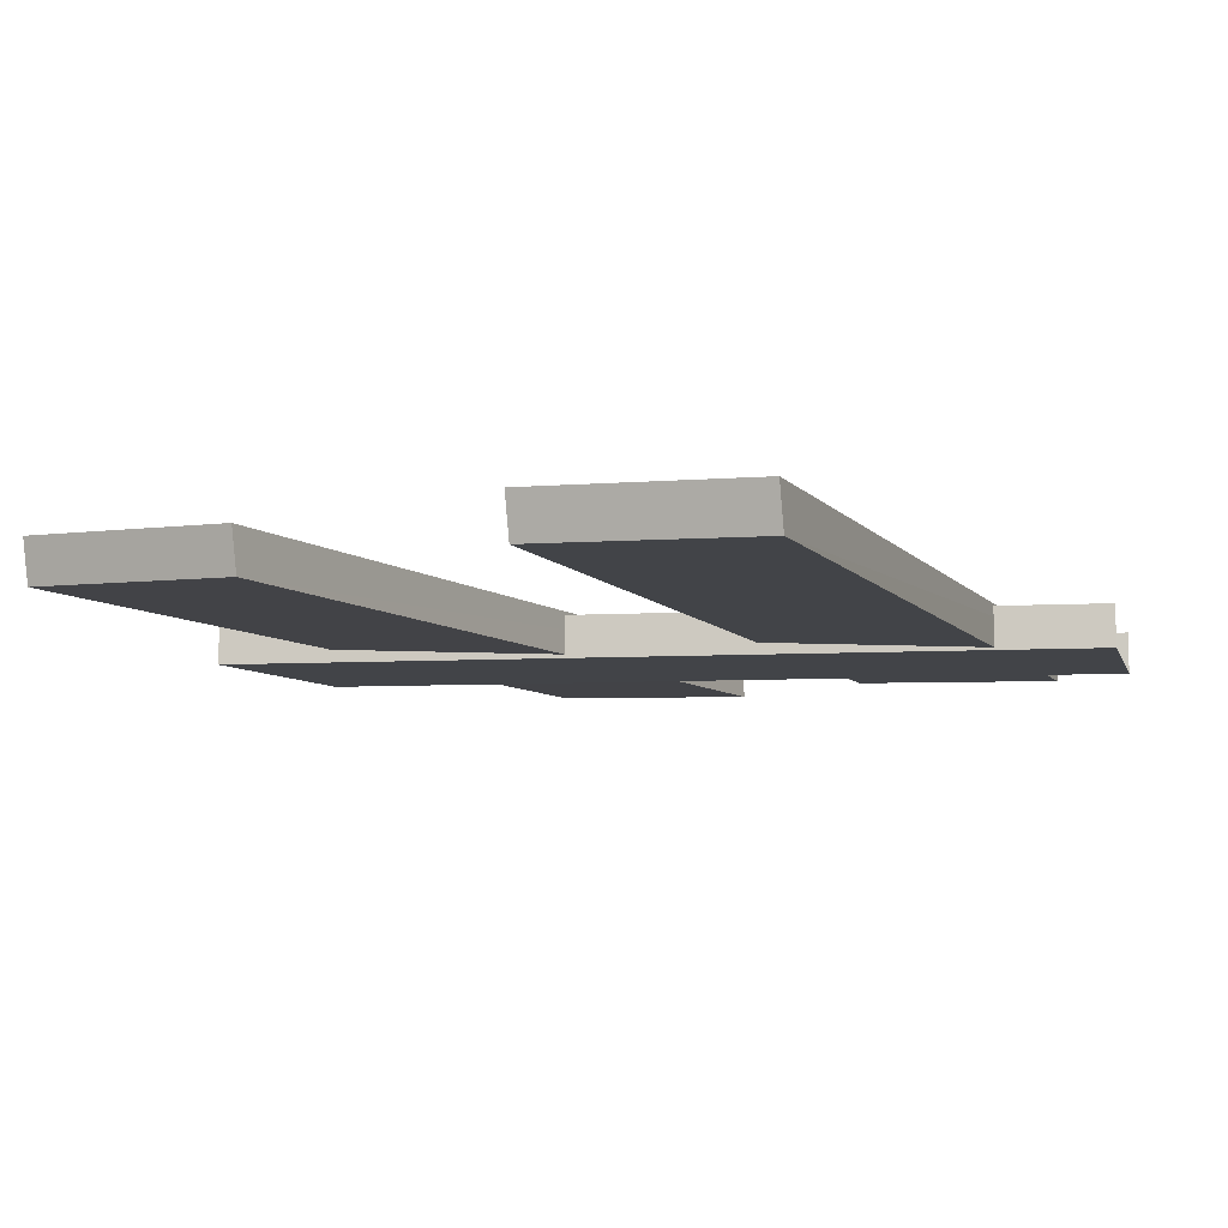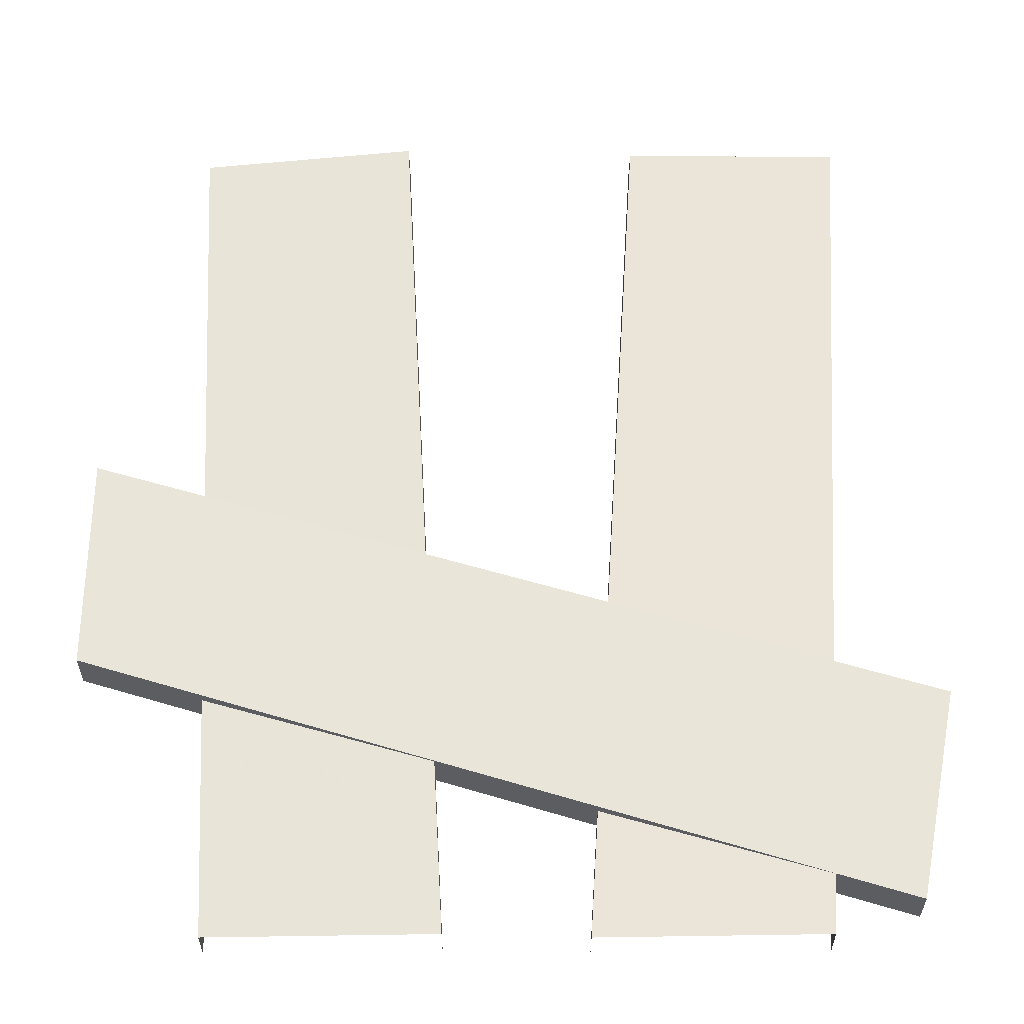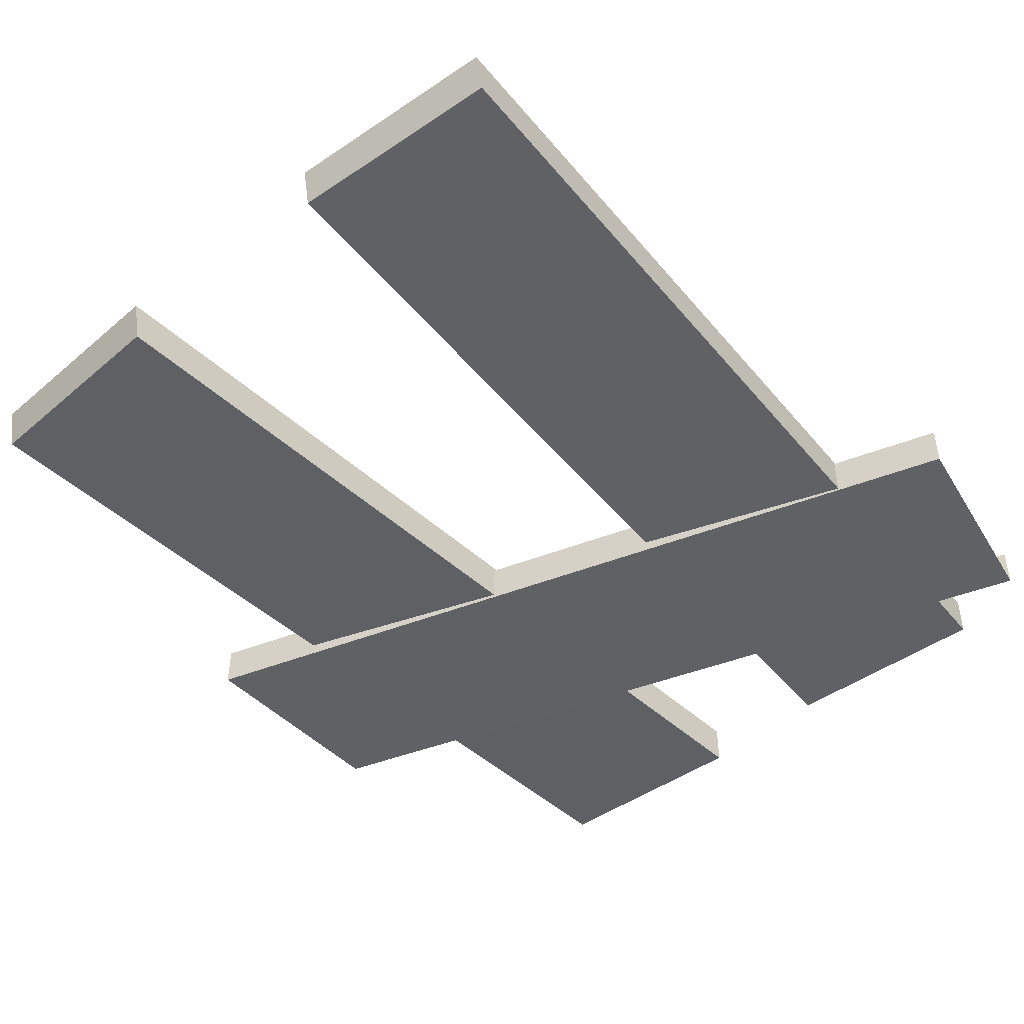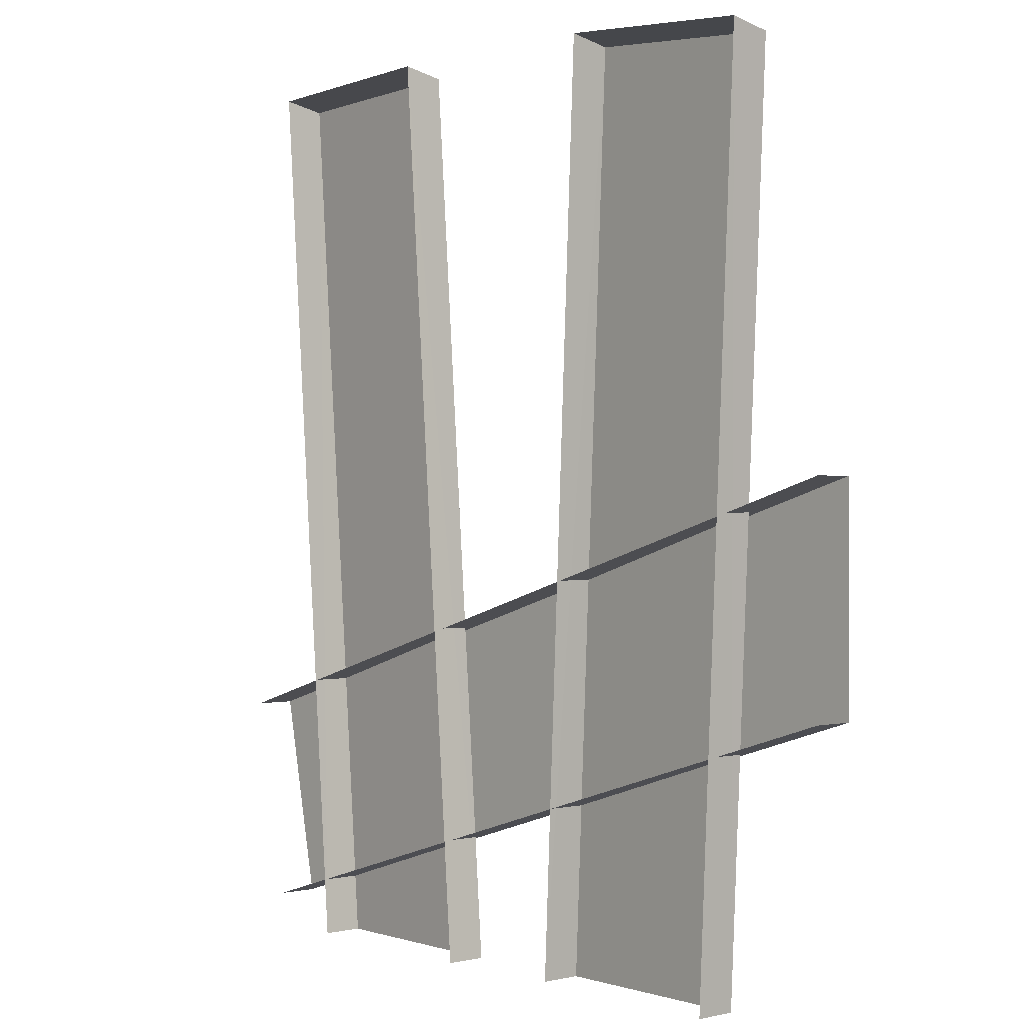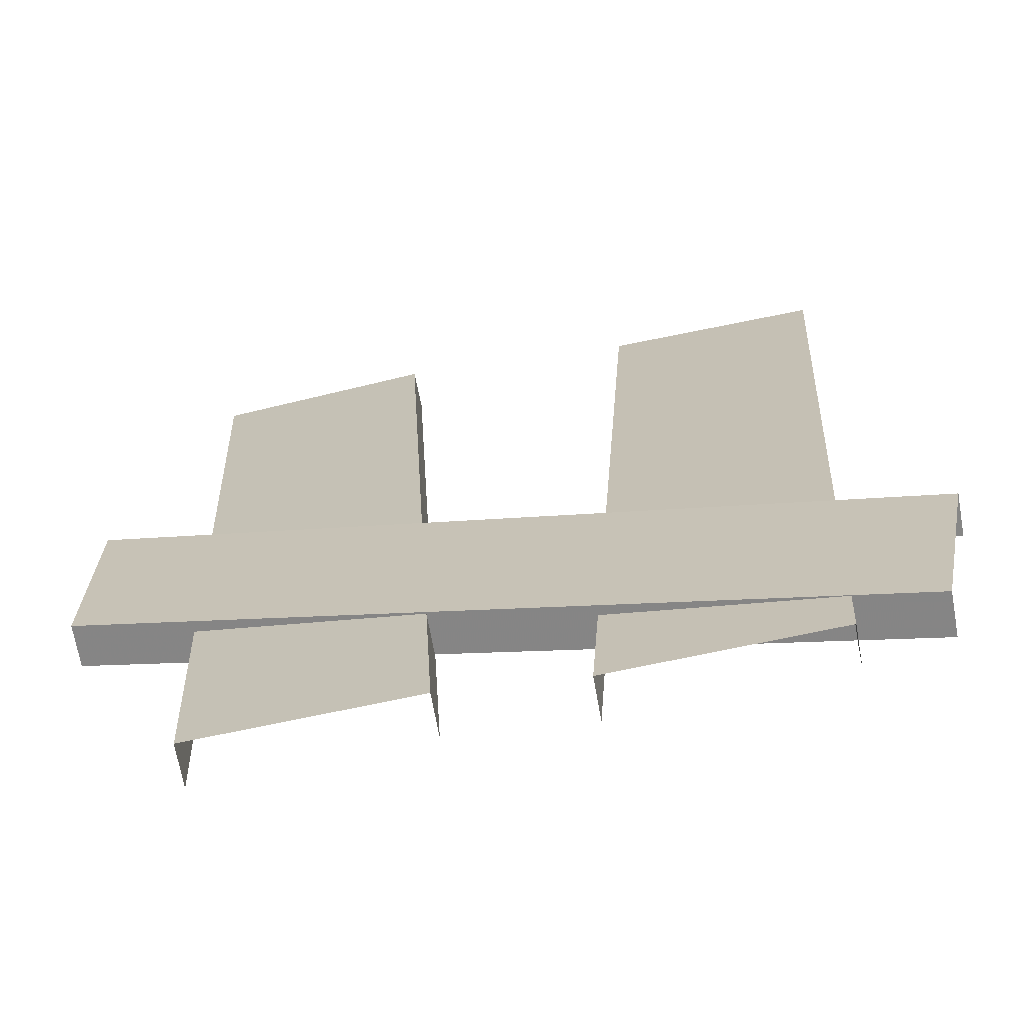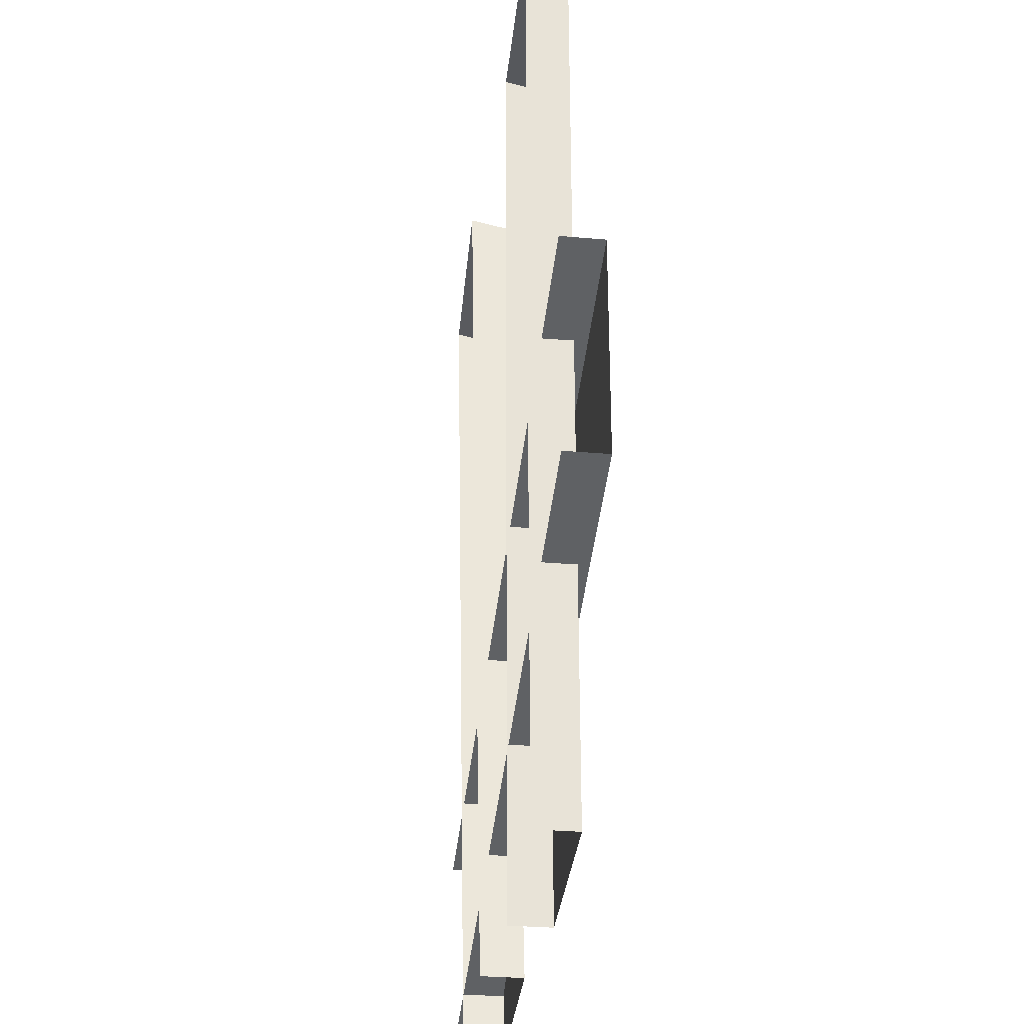
<metadata>
{"format":"obj","ext":"obj","renderer":"f3d","projection":"perspective","resolution":1024,"background":"white","views":[{"elev":-8.0,"azim":25.6,"up":"+Y"},{"elev":-31.8,"azim":0.0,"up":"+Z"},{"elev":-46.2,"azim":40.9,"up":"+Y"},{"elev":0.3,"azim":-131.6,"up":"+Z"},{"elev":-69.0,"azim":10.1,"up":"+Z"},{"elev":-30.4,"azim":-97.3,"up":"+Z"}]}
</metadata>
<code>
v -0.4219 -0.03906 0.3359
v -0.375 -0.04688 -0.5
v -0.1719 -0.05469 -0.5
v -0.2188 -0.04688 0.3516
v -0.2188 -0.007812 0.3594
v -0.4219 0 0.3438
v -0.375 -0.007812 -0.5
v -0.1719 -0.01562 -0.5
v 0.007812 -0.03906 0.3516
v -0.04688 -0.04688 -0.5
v 0.1562 -0.05469 -0.5
v 0.2109 -0.04688 0.3438
v 0.2109 -0.007812 0.3516
v 0.007812 0 0.3594
v -0.04688 -0.007812 -0.5
v 0.1562 -0.01562 -0.5
v -0.5 -0.05469 -0.03906
v -0.5 -0.05469 -0.2422
v 0.2344 -0.05469 -0.4688
v 0.2734 -0.05469 -0.2734
v -0.5 -0.01562 -0.03906
v 0.2734 -0.01562 -0.2734
v -0.5 -0.01562 -0.2422
v 0.2344 -0.01562 -0.4688
f 1 2 3
f 1 3 4
f 1 4 5
f 1 5 6
f 1 6 2
f 2 6 7
f 4 3 8
f 4 8 5
f 9 12 13
f 9 13 14
f 9 14 10
f 10 14 15
f 12 11 16
f 12 16 13
f 17 20 21
f 21 20 22
f 18 23 24
f 18 24 19
f 9 10 11
f 9 11 12
f 17 18 19
f 17 19 20

</code>
